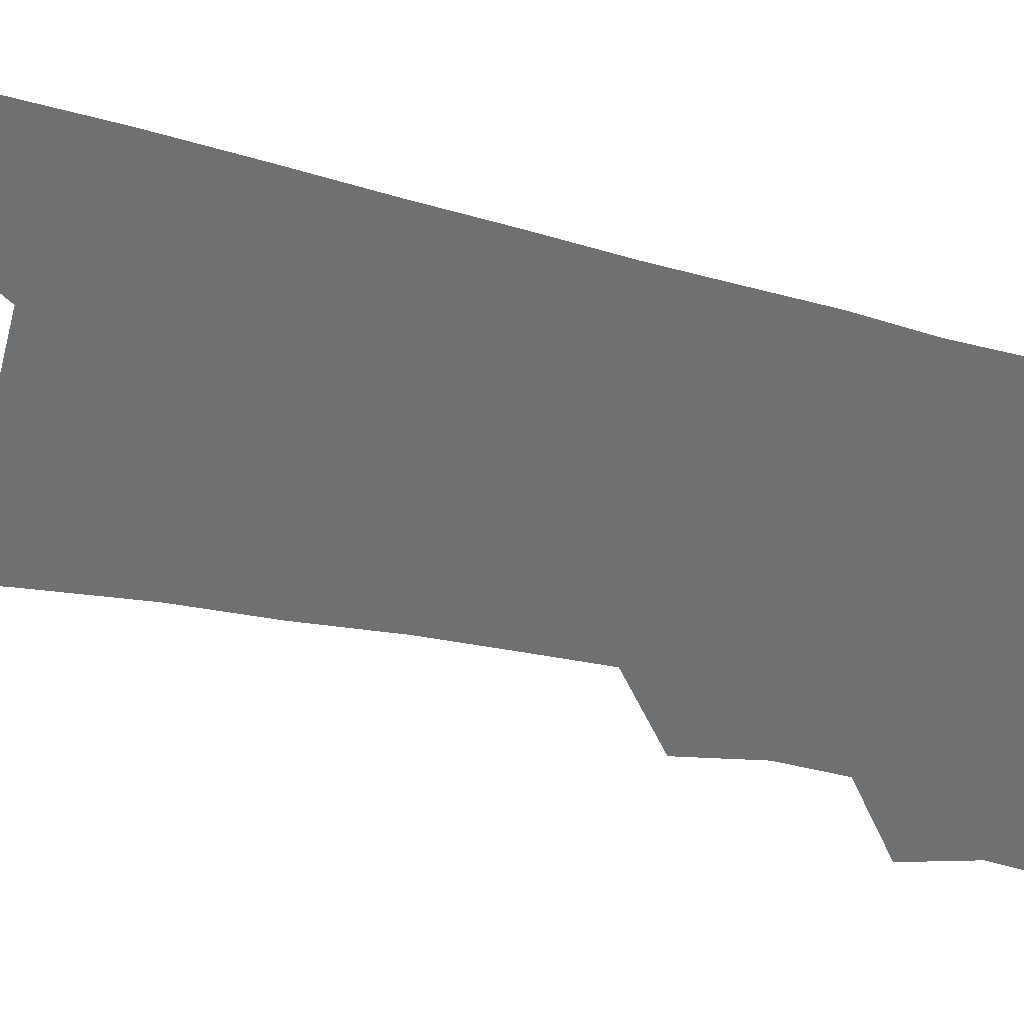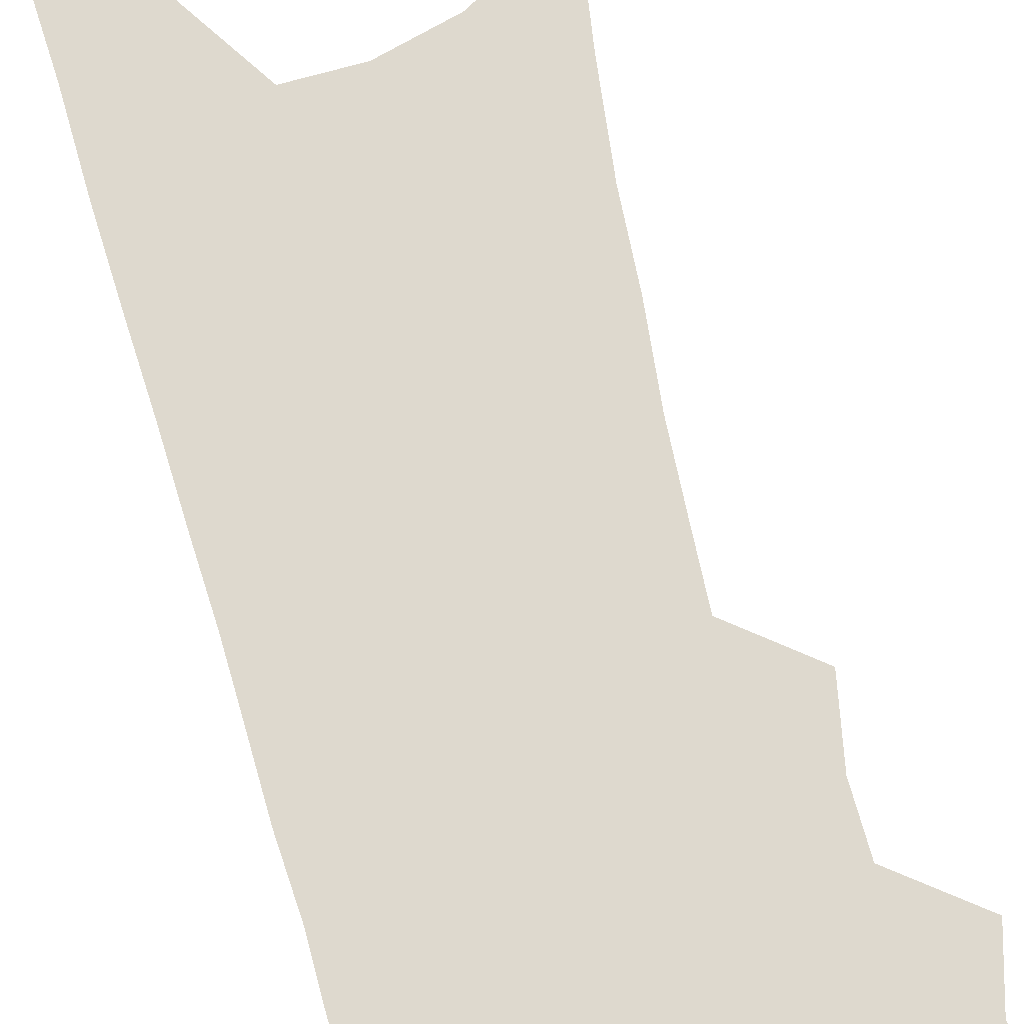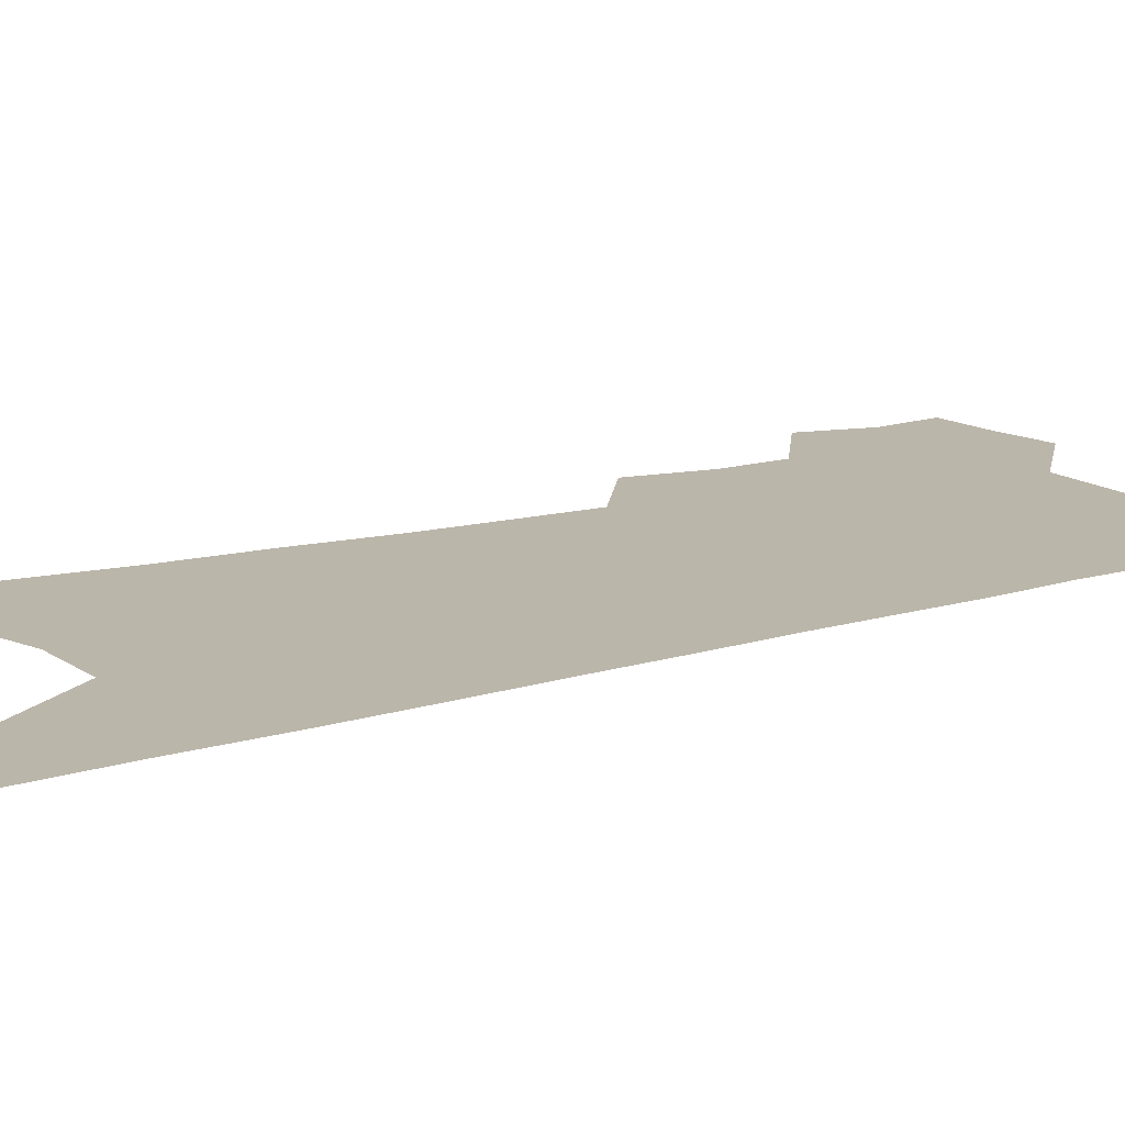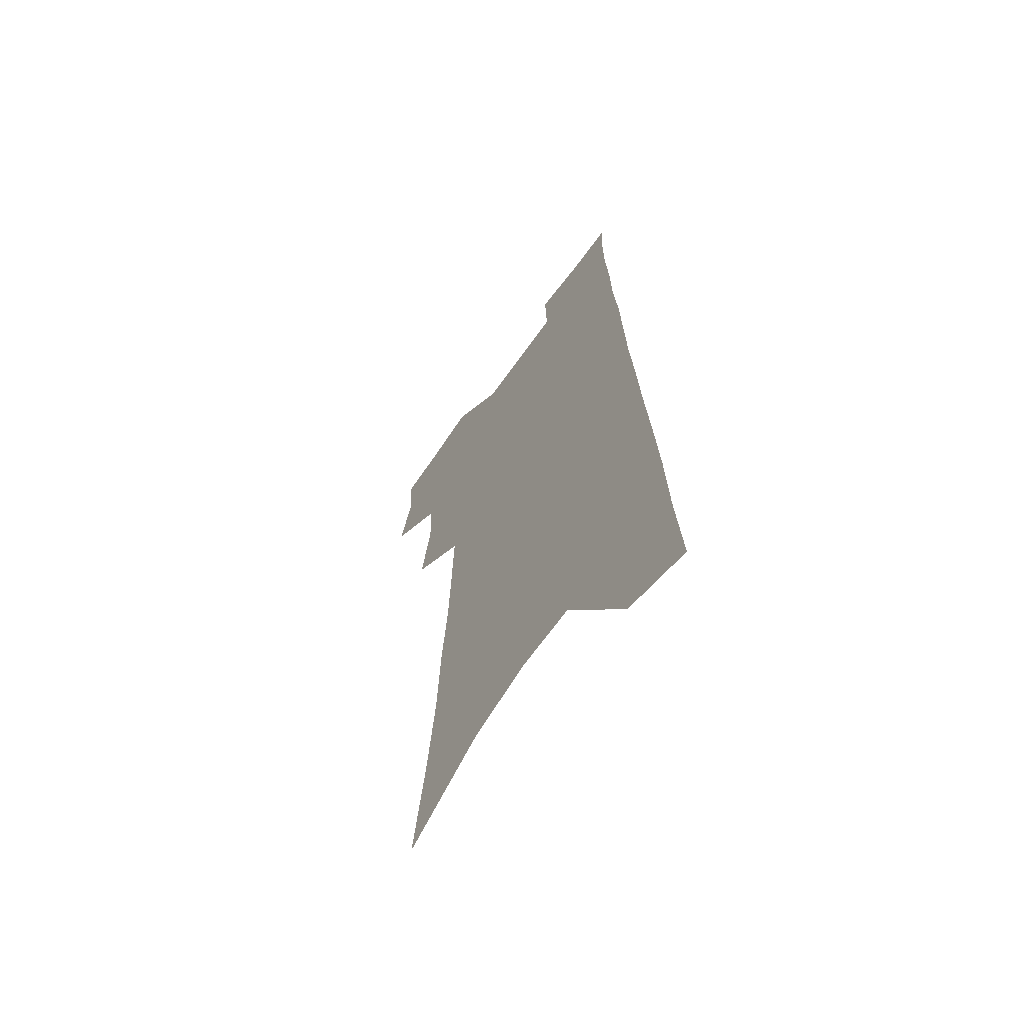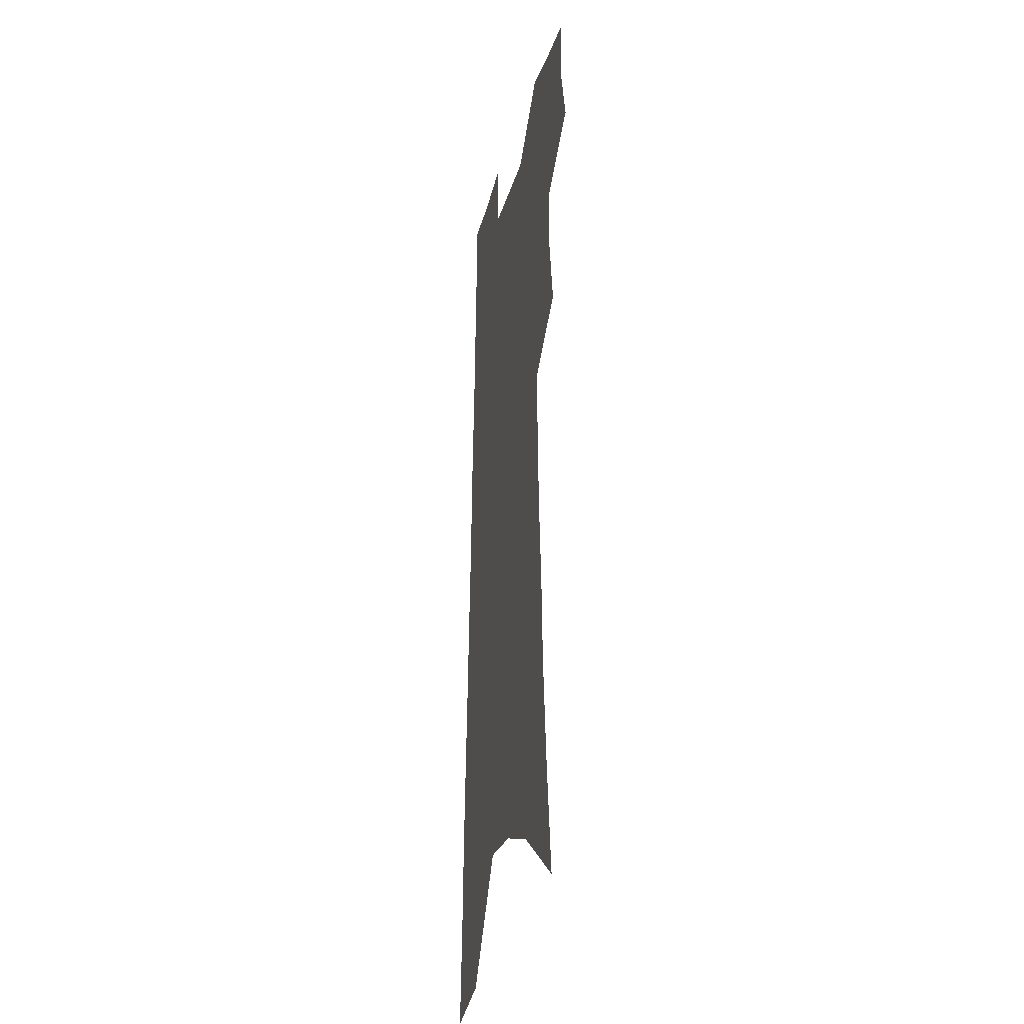
<metadata>
{"format":"obj","ext":"obj","renderer":"f3d","projection":"perspective","resolution":1024,"background":"white","views":[{"elev":-54.9,"azim":76.8,"up":"+Z"},{"elev":71.4,"azim":166.1,"up":"+Z"},{"elev":14.1,"azim":58.4,"up":"+Z"},{"elev":-64.6,"azim":54.8,"up":"+Y"},{"elev":-26.0,"azim":-103.2,"up":"+Y"}]}
</metadata>
<code>
v 509.9 483.5 0
v 516 506.5 0
v 514.2 527.2 0
v 531.1 416.7 0
v 535.7 442.8 0
v 535.2 464.5 0
v 540 487.8 0
v 538.2 508.1 0
v 535.4 529.3 0
v 540.7 205.2 0
v 546.3 246.5 0
v 550 282.8 0
v 551.5 313.6 0
v 554.2 345 0
v 555.3 372.1 0
v 556.1 397.5 0
v 559.2 423.6 0
v 559.5 445.7 0
v 560.8 468 0
v 561.1 488.8 0
v 559.5 509.7 0
v 556 532.9 0
v 575.7 226.9 0
v 577.1 261.5 0
v 577.6 292.7 0
v 577.8 321.5 0
v 579.5 351.3 0
v 580.5 378.2 0
v 581.1 402.9 0
v 581.3 425.6 0
v 581.7 447.6 0
v 582.3 469 0
v 583 489.6 0
v 581.4 510.1 0
v 602.2 234.9 0
v 601.8 265.8 0
v 602.1 297.9 0
v 602.1 326.7 0
v 602.2 353.8 0
v 602.6 379.6 0
v 602.9 405 0
v 603.2 428.1 0
v 603.4 449.6 0
v 603.1 469.8 0
v 603 490.2 0
v 602.3 510.6 0
v 626.8 235.8 0
v 625.9 269.3 0
v 625.2 299.4 0
v 624.8 327.6 0
v 624.3 354.9 0
v 624.5 378.3 0
v 623.9 405.3 0
v 623.8 427.8 0
v 623.4 449.8 0
v 623.6 469.9 0
v 623.3 490.8 0
v 623 511 0
v 622.4 535.5 0
v 654.8 193.5 0
v 652.2 231.4 0
v 650.5 265 0
v 649 296.3 0
v 648.4 324.3 0
v 646.6 353.2 0
v 646.5 377.8 0
v 646.7 401.6 0
v 644.9 426.7 0
v 644.8 448.4 0
v 644.4 469.7 0
v 643.5 490.9 0
v 643.6 511 0
v 644.7 531.8 0
v 682.6 185.8 0
v 680.1 222.2 0
v 678.8 254.7 0
v 676.8 286.7 0
v 674.7 317.2 0
v 673.1 345.7 0
v 671.2 373 0
v 670.1 398.3 0
v 669.2 422.5 0
v 667.1 446.8 0
v 666.6 468.4 0
v 665.1 490.2 0
v 664.6 510.8 0
v 665.3 531 0
f 6 7 1
f 1 7 2
f 7 8 2
f 2 8 3
f 8 9 3
f 16 17 4
f 4 17 5
f 17 18 5
f 5 18 6
f 18 19 6
f 6 19 7
f 19 20 7
f 7 20 8
f 20 21 8
f 8 21 9
f 21 22 9
f 10 23 11
f 23 24 11
f 11 24 12
f 24 25 12
f 12 25 13
f 25 26 13
f 13 26 14
f 26 27 14
f 14 27 15
f 27 28 15
f 15 28 16
f 28 29 16
f 16 29 17
f 29 30 17
f 17 30 18
f 30 31 18
f 18 31 19
f 31 32 19
f 19 32 20
f 32 33 20
f 20 33 21
f 33 34 21
f 21 34 22
f 23 35 24
f 35 36 24
f 24 36 25
f 36 37 25
f 25 37 26
f 37 38 26
f 26 38 27
f 38 39 27
f 27 39 28
f 39 40 28
f 28 40 29
f 40 41 29
f 29 41 30
f 41 42 30
f 30 42 31
f 42 43 31
f 31 43 32
f 43 44 32
f 32 44 33
f 44 45 33
f 33 45 34
f 45 46 34
f 35 47 36
f 47 48 36
f 36 48 37
f 48 49 37
f 37 49 38
f 49 50 38
f 38 50 39
f 50 51 39
f 39 51 40
f 51 52 40
f 40 52 41
f 52 53 41
f 41 53 42
f 53 54 42
f 42 54 43
f 54 55 43
f 43 55 44
f 55 56 44
f 44 56 45
f 56 57 45
f 45 57 46
f 57 58 46
f 60 61 47
f 47 61 48
f 61 62 48
f 48 62 49
f 62 63 49
f 49 63 50
f 63 64 50
f 50 64 51
f 64 65 51
f 51 65 52
f 65 66 52
f 52 66 53
f 66 67 53
f 53 67 54
f 67 68 54
f 54 68 55
f 68 69 55
f 55 69 56
f 69 70 56
f 56 70 57
f 70 71 57
f 57 71 58
f 71 72 58
f 58 72 59
f 72 73 59
f 60 74 61
f 74 75 61
f 61 75 62
f 75 76 62
f 62 76 63
f 76 77 63
f 63 77 64
f 77 78 64
f 64 78 65
f 78 79 65
f 65 79 66
f 79 80 66
f 66 80 67
f 80 81 67
f 67 81 68
f 81 82 68
f 68 82 69
f 82 83 69
f 69 83 70
f 83 84 70
f 70 84 71
f 84 85 71
f 71 85 72
f 85 86 72
f 72 86 73
f 86 87 73

</code>
